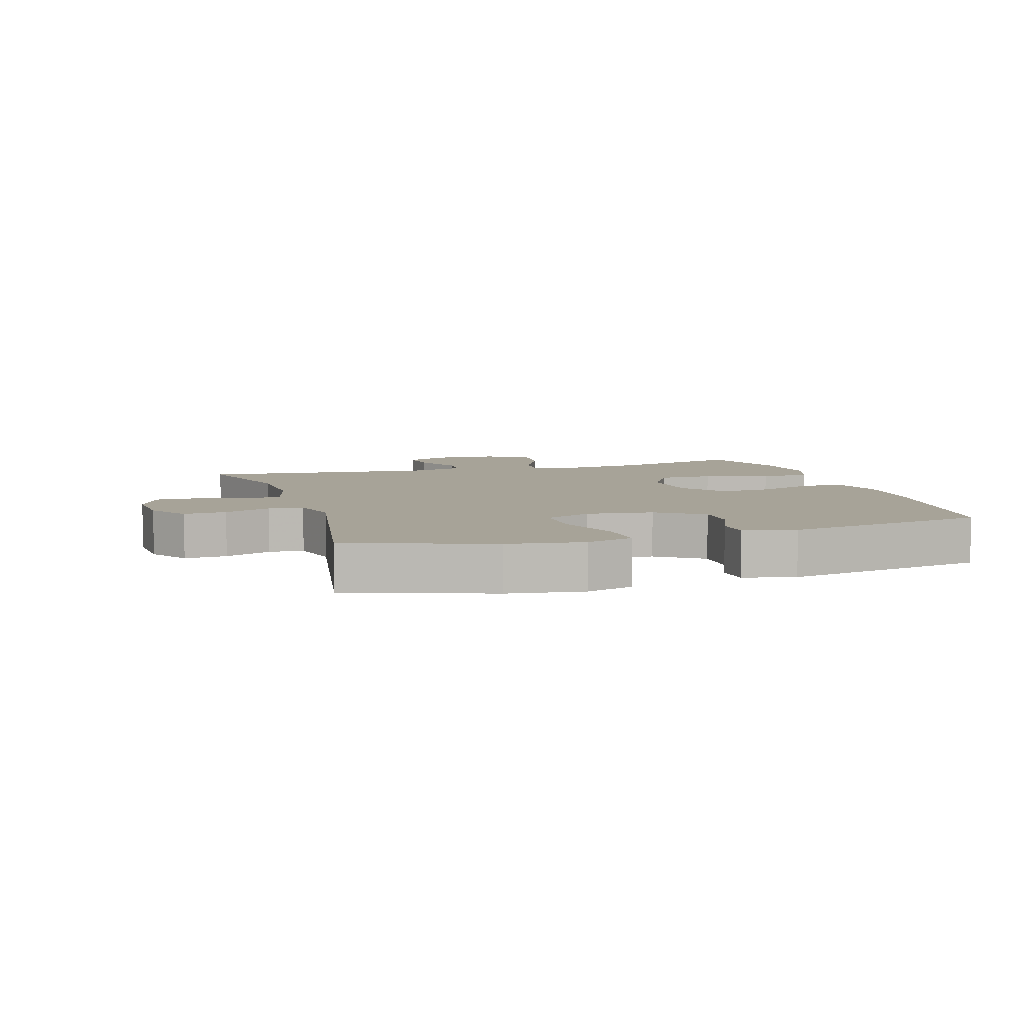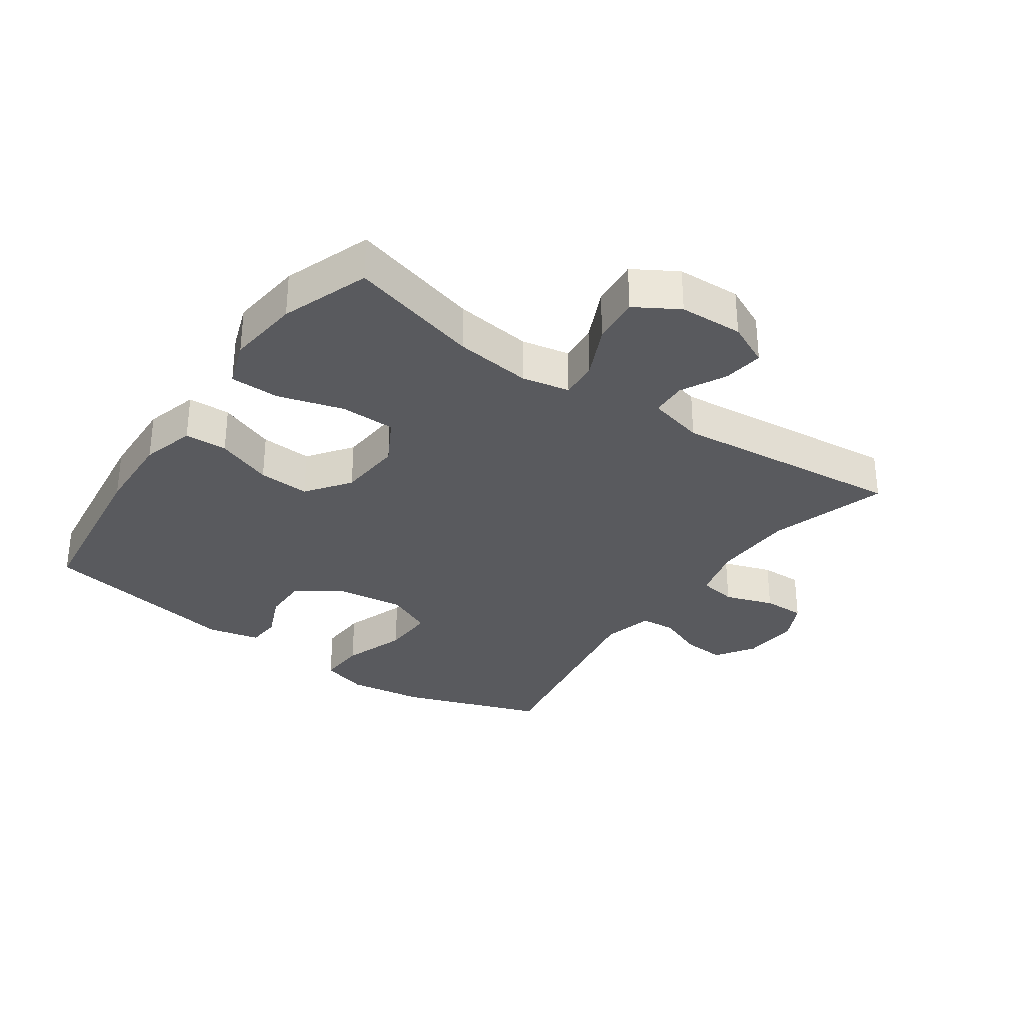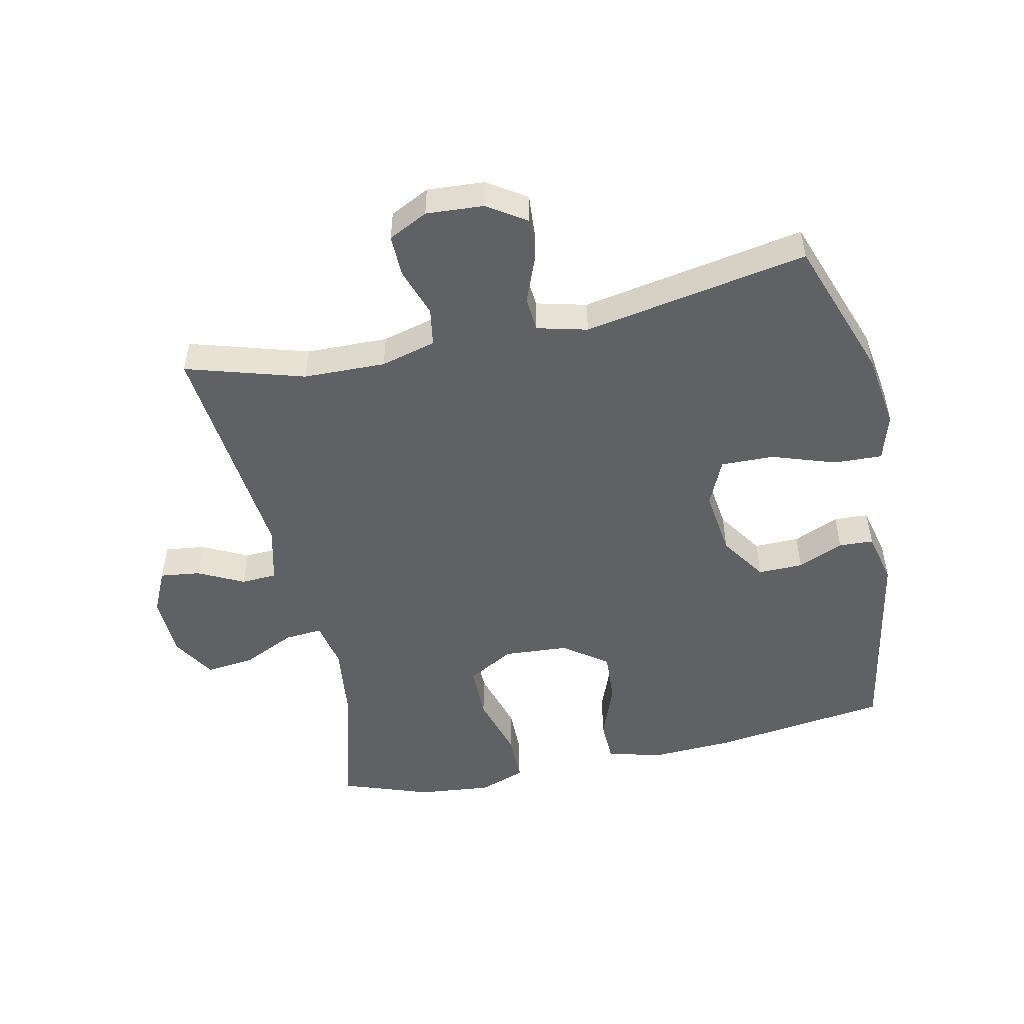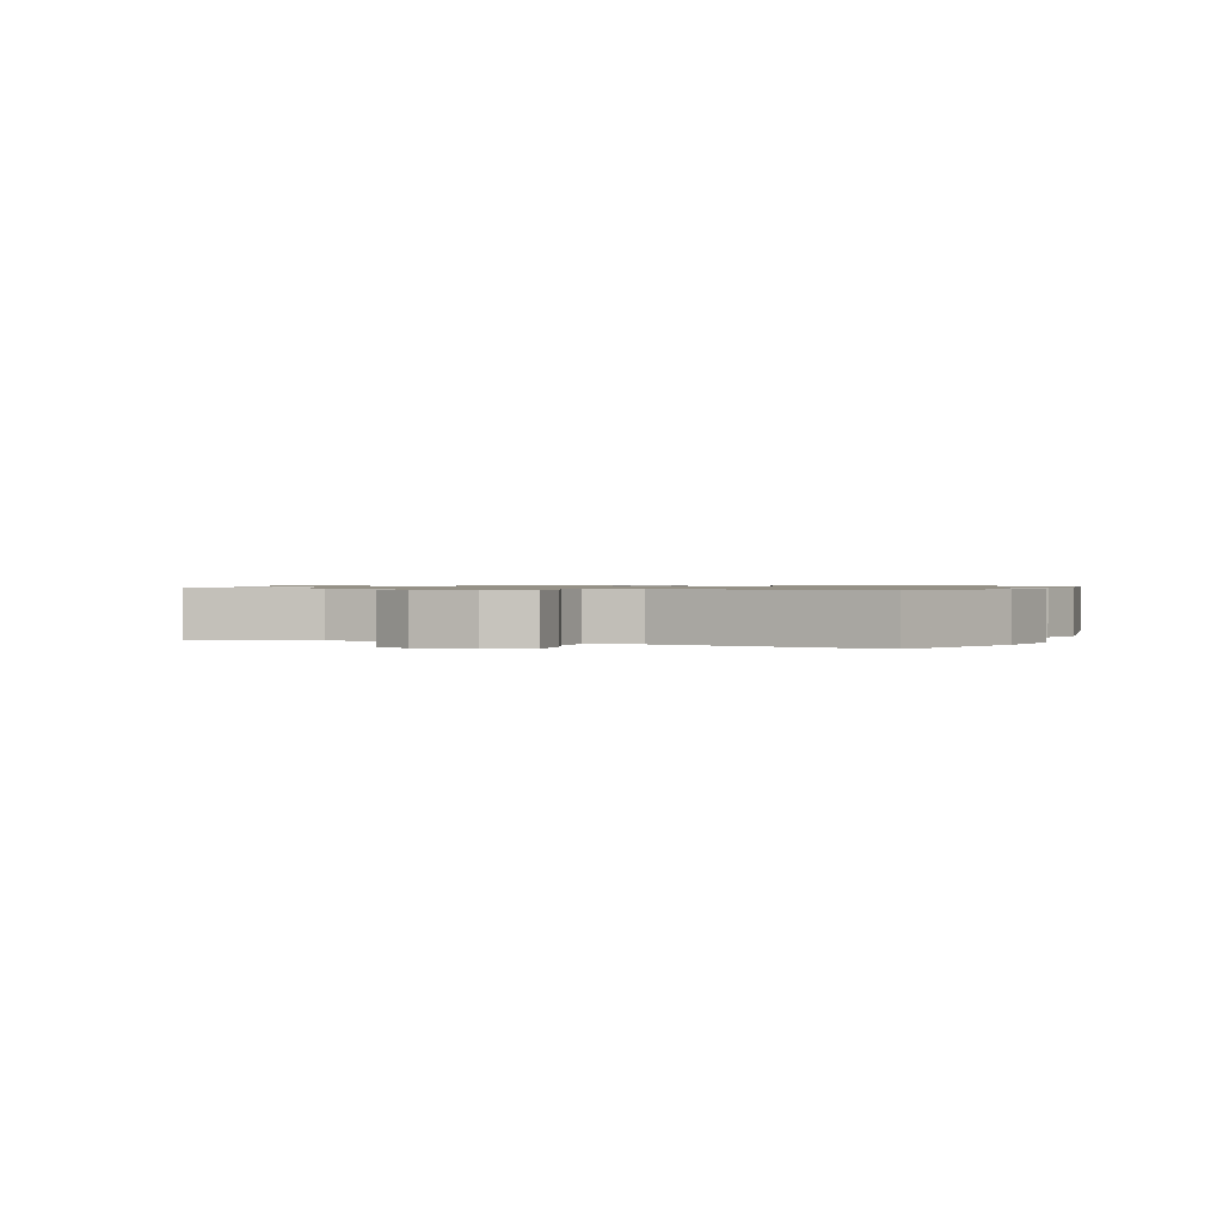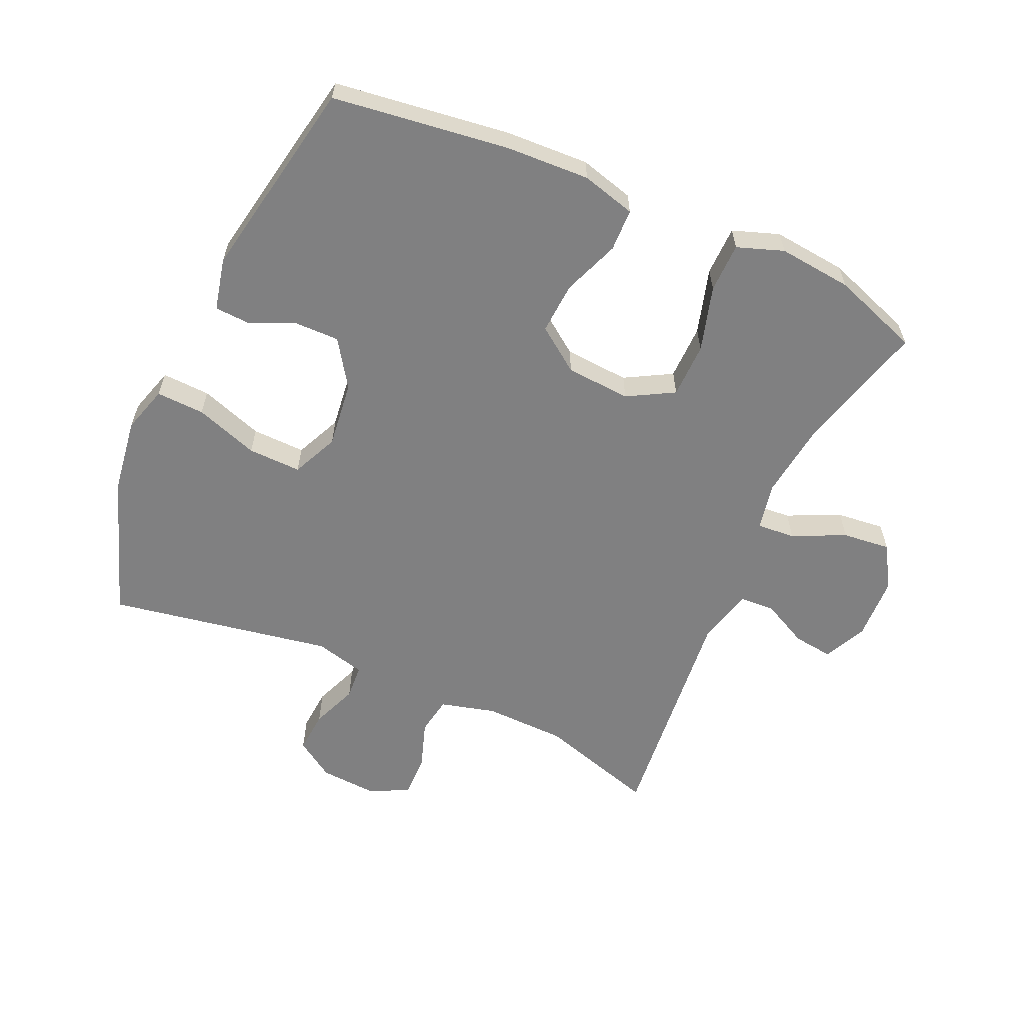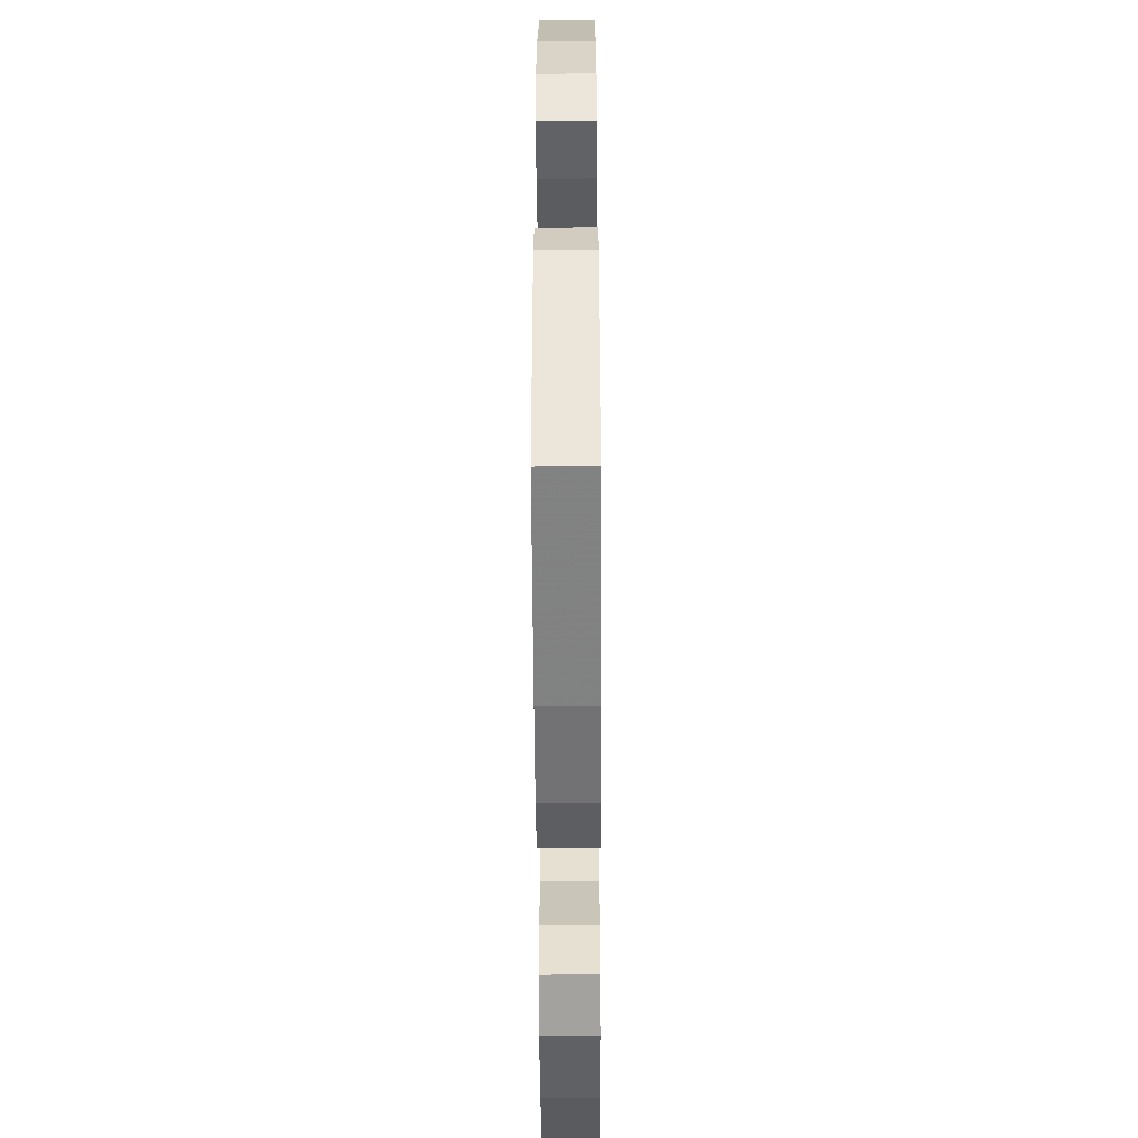
<metadata>
{"format":"obj","ext":"obj","renderer":"f3d","projection":"perspective","resolution":1024,"background":"white","views":[{"elev":6.8,"azim":72.9,"up":"+Y"},{"elev":-31.7,"azim":-125.1,"up":"+Y"},{"elev":-50.3,"azim":12.3,"up":"+Y"},{"elev":0.9,"azim":23.0,"up":"+Y"},{"elev":-60.2,"azim":155.8,"up":"+Y"},{"elev":-53.0,"azim":90.3,"up":"+Z"}]}
</metadata>
<code>
v -0.5 0.07 -0.5
v -0.444 0.07 -0.294
v -0.429 0.07 -0.173
v -0.444 0.07 -0.098
v -0.504 0.07 -0.103
v -0.587 0.07 -0.142
v -0.663 0.07 -0.15
v -0.704 0.07 -0.082
v -0.708 0.07 0.018
v -0.676 0.07 0.086
v -0.613 0.07 0.078
v -0.541 0.07 0.042
v -0.485 0.07 0.045
v -0.463 0.07 0.134
v -0.5 0.07 0.5
v -0.314 0.07 0.444
v -0.185 0.07 0.441
v -0.098 0.07 0.464
v -0.088 0.07 0.524
v -0.114 0.07 0.601
v -0.115 0.07 0.667
v -0.053 0.07 0.698
v 0.037 0.07 0.692
v 0.098 0.07 0.652
v 0.093 0.07 0.585
v 0.064 0.07 0.512
v 0.068 0.07 0.457
v 0.147 0.07 0.437
v 0.5 0.07 0.5
v 0.579 0.07 0.277
v 0.596 0.07 0.158
v 0.574 0.07 0.084
v 0.498 0.07 0.087
v 0.398 0.07 0.121
v 0.314 0.07 0.123
v 0.281 0.07 0.05
v 0.294 0.07 -0.055
v 0.343 0.07 -0.128
v 0.414 0.07 -0.127
v 0.486 0.07 -0.096
v 0.54 0.07 -0.099
v 0.559 0.07 -0.181
v 0.5 0.07 -0.5
v 0.222 0.07 -0.537
v 0.091 0.07 -0.543
v 0.006 0.07 -0.52
v 0.004 0.07 -0.453
v 0.038 0.07 -0.364
v 0.043 0.07 -0.283
v -0.026 0.07 -0.233
v -0.128 0.07 -0.226
v -0.201 0.07 -0.267
v -0.202 0.07 -0.354
v -0.172 0.07 -0.457
v -0.173 0.07 -0.535
v -0.246 0.07 -0.561
v -0.362 0.07 -0.549
v -0.5 0 -0.5
v -0.444 0 -0.294
v -0.429 0 -0.173
v -0.444 0 -0.098
v -0.504 0 -0.103
v -0.587 0 -0.142
v -0.663 0 -0.15
v -0.704 0 -0.082
v -0.708 0 0.018
v -0.676 0 0.086
v -0.613 0 0.078
v -0.541 0 0.042
v -0.485 0 0.045
v -0.463 0 0.134
v -0.5 0 0.5
v -0.314 0 0.444
v -0.185 0 0.441
v -0.098 0 0.464
v -0.088 0 0.524
v -0.114 0 0.601
v -0.115 0 0.667
v -0.053 0 0.698
v 0.037 0 0.692
v 0.098 0 0.652
v 0.093 0 0.585
v 0.064 0 0.512
v 0.068 0 0.457
v 0.147 0 0.437
v 0.5 0 0.5
v 0.579 0 0.277
v 0.596 0 0.158
v 0.574 0 0.084
v 0.498 0 0.087
v 0.398 0 0.121
v 0.314 0 0.123
v 0.281 0 0.05
v 0.294 0 -0.055
v 0.343 0 -0.128
v 0.414 0 -0.127
v 0.486 0 -0.096
v 0.54 0 -0.099
v 0.559 0 -0.181
v 0.5 0 -0.5
v 0.222 0 -0.537
v 0.091 0 -0.543
v 0.006 0 -0.52
v 0.004 0 -0.453
v 0.038 0 -0.364
v 0.043 0 -0.283
v -0.026 0 -0.233
v -0.128 0 -0.226
v -0.201 0 -0.267
v -0.202 0 -0.354
v -0.172 0 -0.457
v -0.173 0 -0.535
v -0.246 0 -0.561
v -0.362 0 -0.549
f 57 1 2
f 56 57 2
f 55 56 2
f 54 55 2
f 53 54 2
f 52 53 2 3
f 51 52 3 4
f 50 51 4
f 46 47 48
f 45 46 48
f 44 45 48
f 43 44 48
f 42 43 48
f 41 42 48
f 40 41 48
f 39 40 48
f 38 39 48 49
f 37 38 49 50
f 32 33 34
f 31 32 34
f 30 31 34
f 29 30 34
f 28 29 34
f 27 28 34 35
f 24 25 26
f 23 24 26
f 22 23 26
f 21 22 26
f 20 21 26
f 19 20 26
f 18 19 26 27
f 27 35 36
f 18 27 36
f 17 18 36
f 14 15 16
f 37 50 4
f 36 37 4
f 17 36 4
f 16 17 4
f 14 16 4
f 13 14 4
f 10 11 12
f 9 10 12
f 8 9 12
f 7 8 12
f 6 7 12
f 5 6 12
f 4 5 12 13
f 59 58 114
f 59 114 113
f 59 113 112
f 59 112 111
f 59 111 110
f 60 59 110 109
f 61 60 109 108
f 61 108 107
f 105 104 103
f 105 103 102
f 105 102 101
f 105 101 100
f 105 100 99
f 105 99 98
f 105 98 97
f 105 97 96
f 106 105 96 95
f 107 106 95 94
f 91 90 89
f 91 89 88
f 91 88 87
f 91 87 86
f 91 86 85
f 92 91 85 84
f 83 82 81
f 83 81 80
f 83 80 79
f 83 79 78
f 83 78 77
f 83 77 76
f 84 83 76 75
f 93 92 84
f 93 84 75
f 93 75 74
f 73 72 71
f 61 107 94
f 61 94 93
f 61 93 74
f 61 74 73
f 61 73 71
f 61 71 70
f 69 68 67
f 69 67 66
f 69 66 65
f 69 65 64
f 69 64 63
f 69 63 62
f 70 69 62 61
f 1 58 59 2
f 2 59 60 3
f 3 60 61 4
f 4 61 62 5
f 5 62 63 6
f 6 63 64 7
f 7 64 65 8
f 8 65 66 9
f 9 66 67 10
f 10 67 68 11
f 11 68 69 12
f 12 69 70 13
f 13 70 71 14
f 14 71 72 15
f 15 72 73 16
f 16 73 74 17
f 17 74 75 18
f 18 75 76 19
f 19 76 77 20
f 20 77 78 21
f 21 78 79 22
f 22 79 80 23
f 23 80 81 24
f 24 81 82 25
f 25 82 83 26
f 26 83 84 27
f 27 84 85 28
f 28 85 86 29
f 29 86 87 30
f 30 87 88 31
f 31 88 89 32
f 32 89 90 33
f 33 90 91 34
f 34 91 92 35
f 35 92 93 36
f 36 93 94 37
f 37 94 95 38
f 38 95 96 39
f 39 96 97 40
f 40 97 98 41
f 41 98 99 42
f 42 99 100 43
f 43 100 101 44
f 44 101 102 45
f 45 102 103 46
f 46 103 104 47
f 47 104 105 48
f 48 105 106 49
f 49 106 107 50
f 50 107 108 51
f 51 108 109 52
f 52 109 110 53
f 53 110 111 54
f 54 111 112 55
f 55 112 113 56
f 56 113 114 57
f 57 114 58 1

</code>
